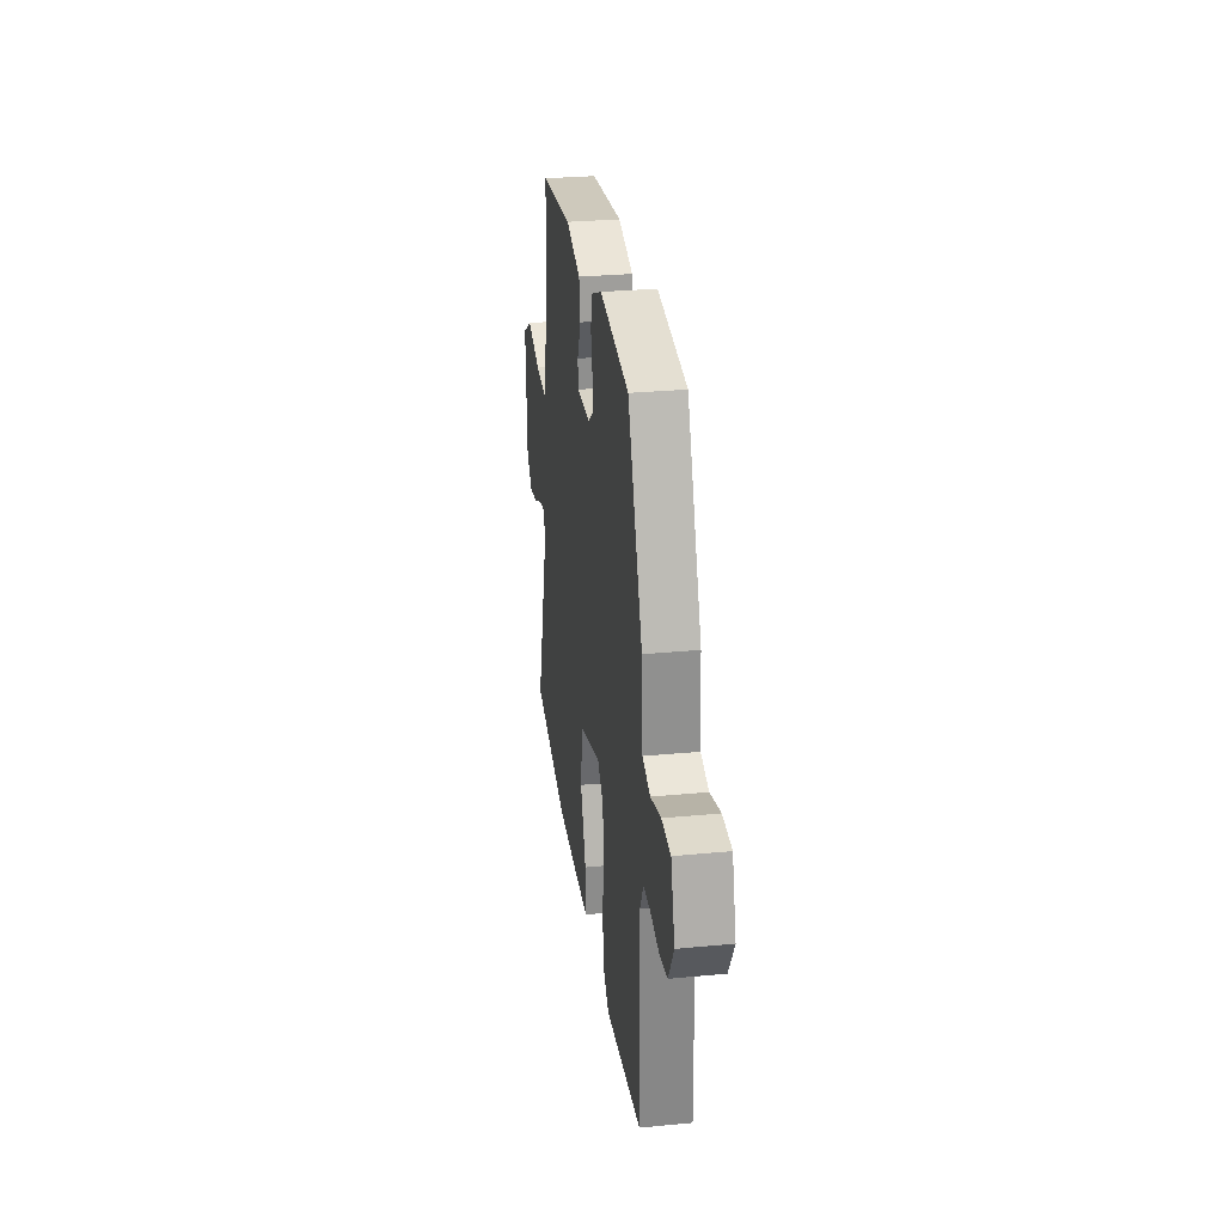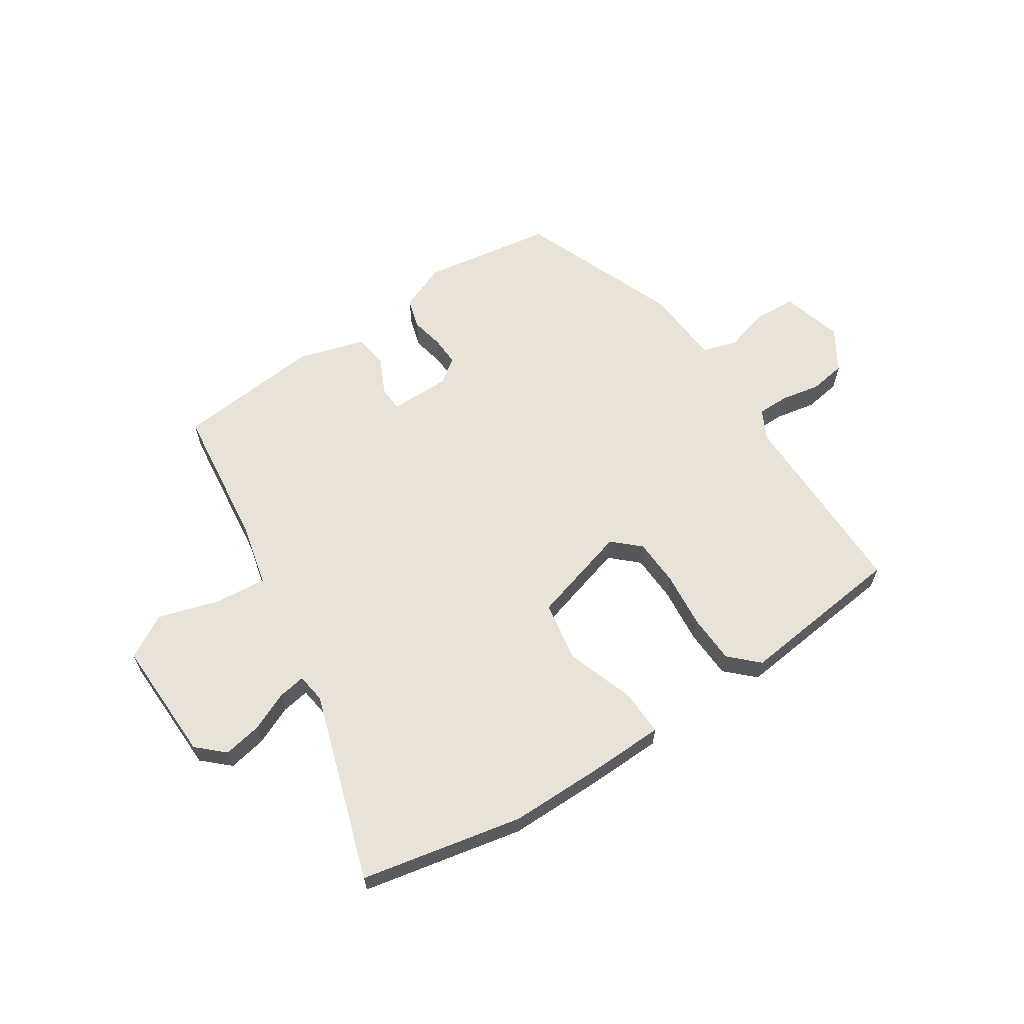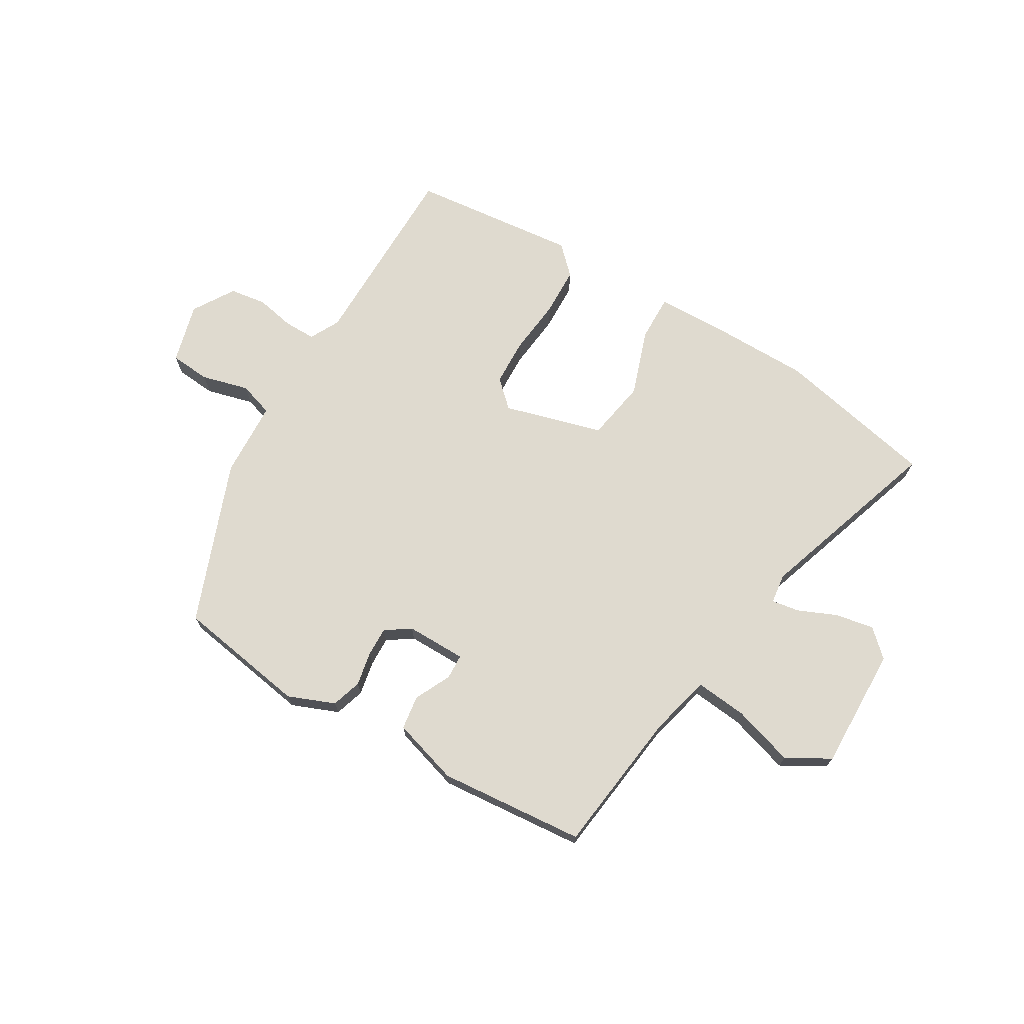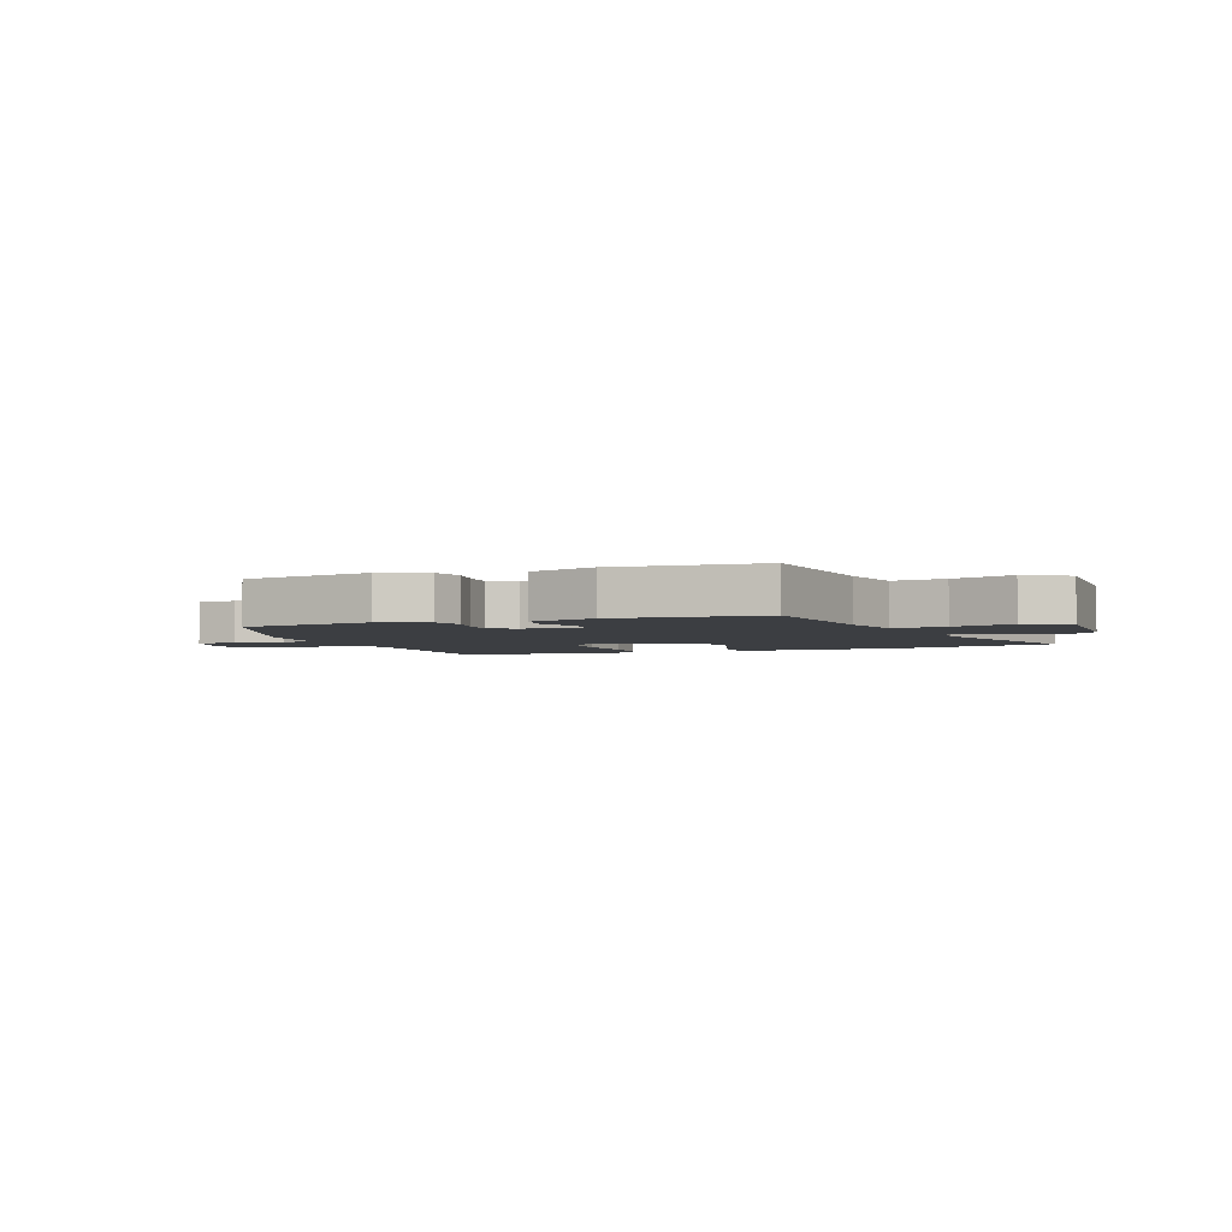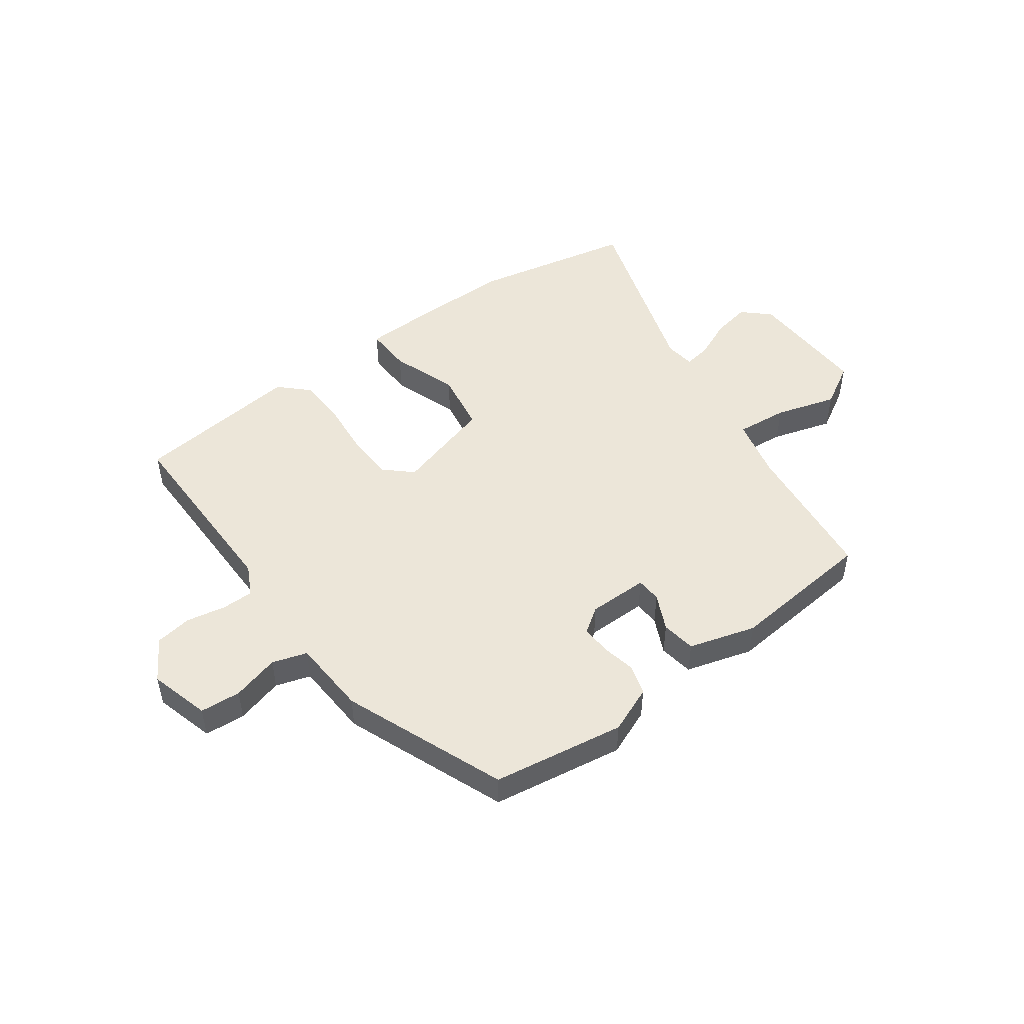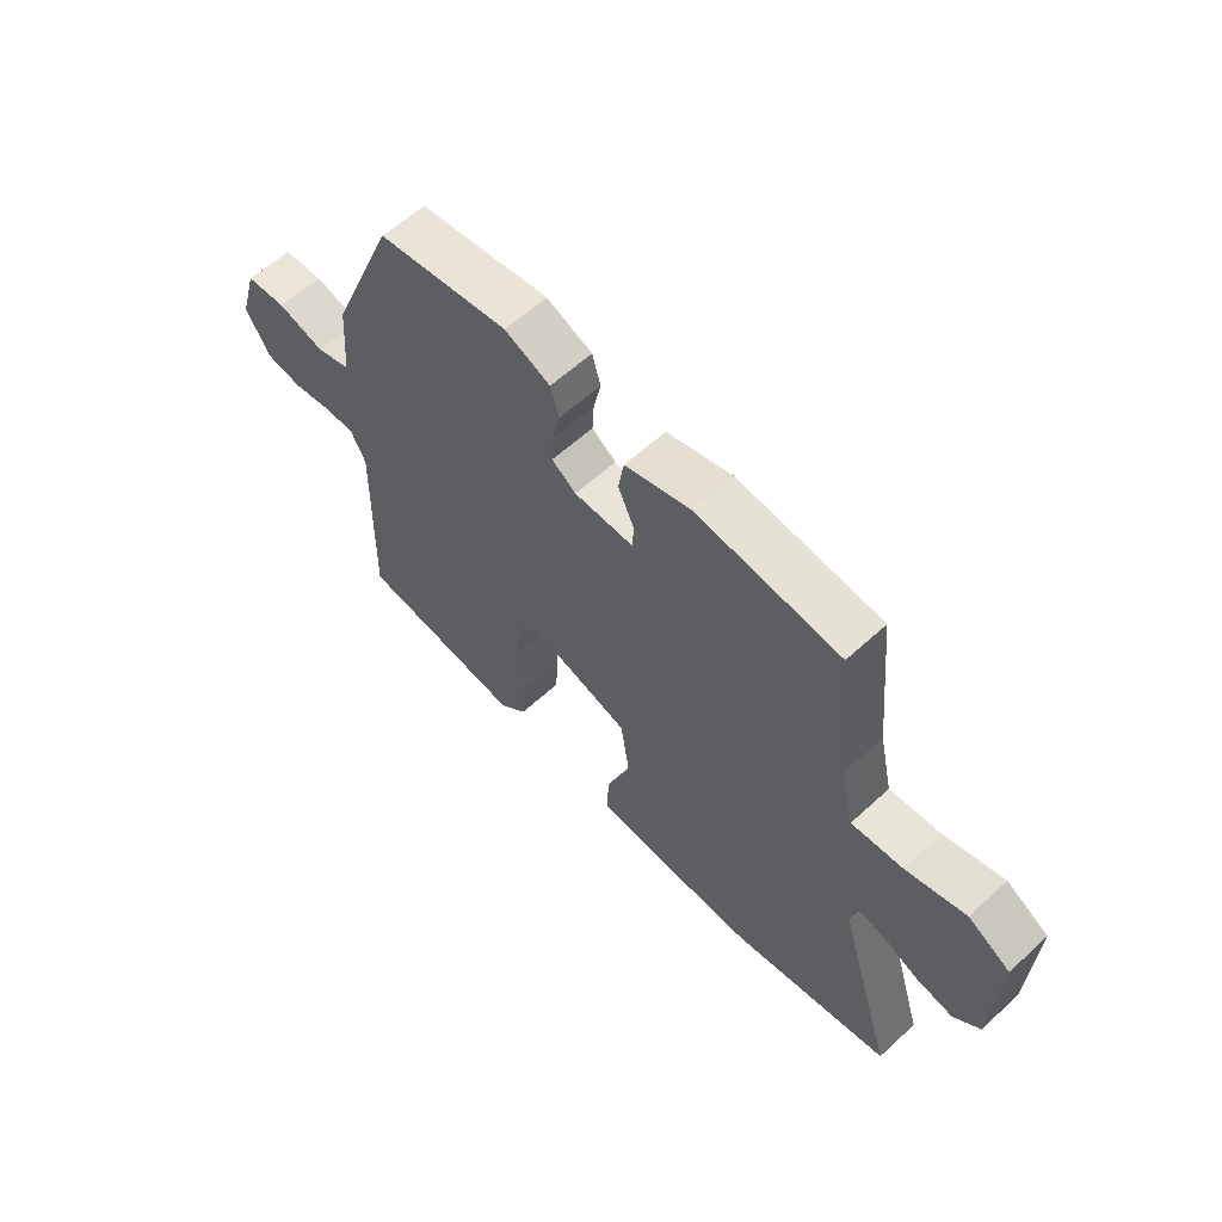
<metadata>
{"format":"obj","ext":"obj","renderer":"f3d","projection":"perspective","resolution":1024,"background":"white","views":[{"elev":29.1,"azim":-98.0,"up":"+Z"},{"elev":62.5,"azim":147.7,"up":"+Y"},{"elev":70.7,"azim":32.1,"up":"+Y"},{"elev":-3.4,"azim":22.3,"up":"+Y"},{"elev":48.8,"azim":-35.2,"up":"+Y"},{"elev":60.0,"azim":46.8,"up":"+Z"}]}
</metadata>
<code>
v 0.616 0.07 -0.478
v 0.333 0.07 -0.531
v 0.167 0.07 -0.528
v 0.037 0.07 -0.522
v 0.041 0.07 -0.44
v 0.084 0.07 -0.324
v 0.068 0.07 -0.217
v -0.104 0.07 -0.164
v -0.151 0.07 -0.206
v -0.156 0.07 -0.289
v -0.148 0.07 -0.388
v -0.153 0.07 -0.473
v -0.202 0.07 -0.519
v -0.495 0.07 -0.481
v -0.488 0.07 -0.139
v -0.514 0.07 -0.086
v -0.569 0.07 -0.085
v -0.638 0.07 -0.097
v -0.702 0.07 -0.086
v -0.745 0.07 -0.012
v -0.714 0.07 0.093
v -0.643 0.07 0.097
v -0.561 0.07 0.073
v -0.5 0.07 0.091
v -0.49 0.07 0.225
v -0.374 0.07 0.506
v -0.143 0.07 0.538
v -0.062 0.07 0.503
v -0.047 0.07 0.45
v -0.06 0.07 0.391
v -0.063 0.07 0.339
v -0.02 0.07 0.308
v 0.085 0.07 0.306
v 0.088 0.07 0.35
v 0.059 0.07 0.414
v 0.069 0.07 0.474
v 0.186 0.07 0.506
v 0.441 0.07 0.477
v 0.466 0.07 0.223
v 0.49 0.07 0.115
v 0.581 0.07 0.122
v 0.688 0.07 0.152
v 0.763 0.07 0.107
v 0.753 0.07 -0.108
v 0.706 0.07 -0.15
v 0.639 0.07 -0.136
v 0.572 0.07 -0.105
v 0.524 0.07 -0.096
v 0.516 0.07 -0.148
v 0.616 0 -0.478
v 0.333 0 -0.531
v 0.167 0 -0.528
v 0.037 0 -0.522
v 0.041 0 -0.44
v 0.084 0 -0.324
v 0.068 0 -0.217
v -0.104 0 -0.164
v -0.151 0 -0.206
v -0.156 0 -0.289
v -0.148 0 -0.388
v -0.153 0 -0.473
v -0.202 0 -0.519
v -0.495 0 -0.481
v -0.488 0 -0.139
v -0.514 0 -0.086
v -0.569 0 -0.085
v -0.638 0 -0.097
v -0.702 0 -0.086
v -0.745 0 -0.012
v -0.714 0 0.093
v -0.643 0 0.097
v -0.561 0 0.073
v -0.5 0 0.091
v -0.49 0 0.225
v -0.374 0 0.506
v -0.143 0 0.538
v -0.062 0 0.503
v -0.047 0 0.45
v -0.06 0 0.391
v -0.063 0 0.339
v -0.02 0 0.308
v 0.085 0 0.306
v 0.088 0 0.35
v 0.059 0 0.414
v 0.069 0 0.474
v 0.186 0 0.506
v 0.441 0 0.477
v 0.466 0 0.223
v 0.49 0 0.115
v 0.581 0 0.122
v 0.688 0 0.152
v 0.763 0 0.107
v 0.753 0 -0.108
v 0.706 0 -0.15
v 0.639 0 -0.136
v 0.572 0 -0.105
v 0.524 0 -0.096
v 0.516 0 -0.148
f 44 45 46 47
f 44 47 48
f 41 42 43 44
f 40 41 44 48
f 39 40 48 49
f 37 38 39
f 34 35 36 37
f 33 34 37 39
f 32 33 39 49
f 27 28 29 30
f 27 30 31
f 24 25 26 27
f 24 27 31
f 20 21 22 23
f 20 23 24
f 17 18 19 20
f 16 17 20 24
f 15 16 24 31
f 10 11 12 13
f 9 10 13 14
f 8 9 14 15
f 3 4 5 6
f 3 6 7
f 2 3 7
f 1 2 7
f 49 1 7
f 32 49 7 8
f 8 15 31 32
f 96 95 94 93
f 97 96 93
f 93 92 91 90
f 97 93 90 89
f 98 97 89 88
f 88 87 86
f 86 85 84 83
f 88 86 83 82
f 98 88 82 81
f 79 78 77 76
f 80 79 76
f 76 75 74 73
f 80 76 73
f 72 71 70 69
f 73 72 69
f 69 68 67 66
f 73 69 66 65
f 80 73 65 64
f 62 61 60 59
f 63 62 59 58
f 64 63 58 57
f 55 54 53 52
f 56 55 52
f 56 52 51
f 56 51 50
f 56 50 98
f 57 56 98 81
f 81 80 64 57
f 1 50 51 2
f 2 51 52 3
f 3 52 53 4
f 4 53 54 5
f 5 54 55 6
f 6 55 56 7
f 7 56 57 8
f 8 57 58 9
f 9 58 59 10
f 10 59 60 11
f 11 60 61 12
f 12 61 62 13
f 13 62 63 14
f 14 63 64 15
f 15 64 65 16
f 16 65 66 17
f 17 66 67 18
f 18 67 68 19
f 19 68 69 20
f 20 69 70 21
f 21 70 71 22
f 22 71 72 23
f 23 72 73 24
f 24 73 74 25
f 25 74 75 26
f 26 75 76 27
f 27 76 77 28
f 28 77 78 29
f 29 78 79 30
f 30 79 80 31
f 31 80 81 32
f 32 81 82 33
f 33 82 83 34
f 34 83 84 35
f 35 84 85 36
f 36 85 86 37
f 37 86 87 38
f 38 87 88 39
f 39 88 89 40
f 40 89 90 41
f 41 90 91 42
f 42 91 92 43
f 43 92 93 44
f 44 93 94 45
f 45 94 95 46
f 46 95 96 47
f 47 96 97 48
f 48 97 98 49
f 49 98 50 1

</code>
